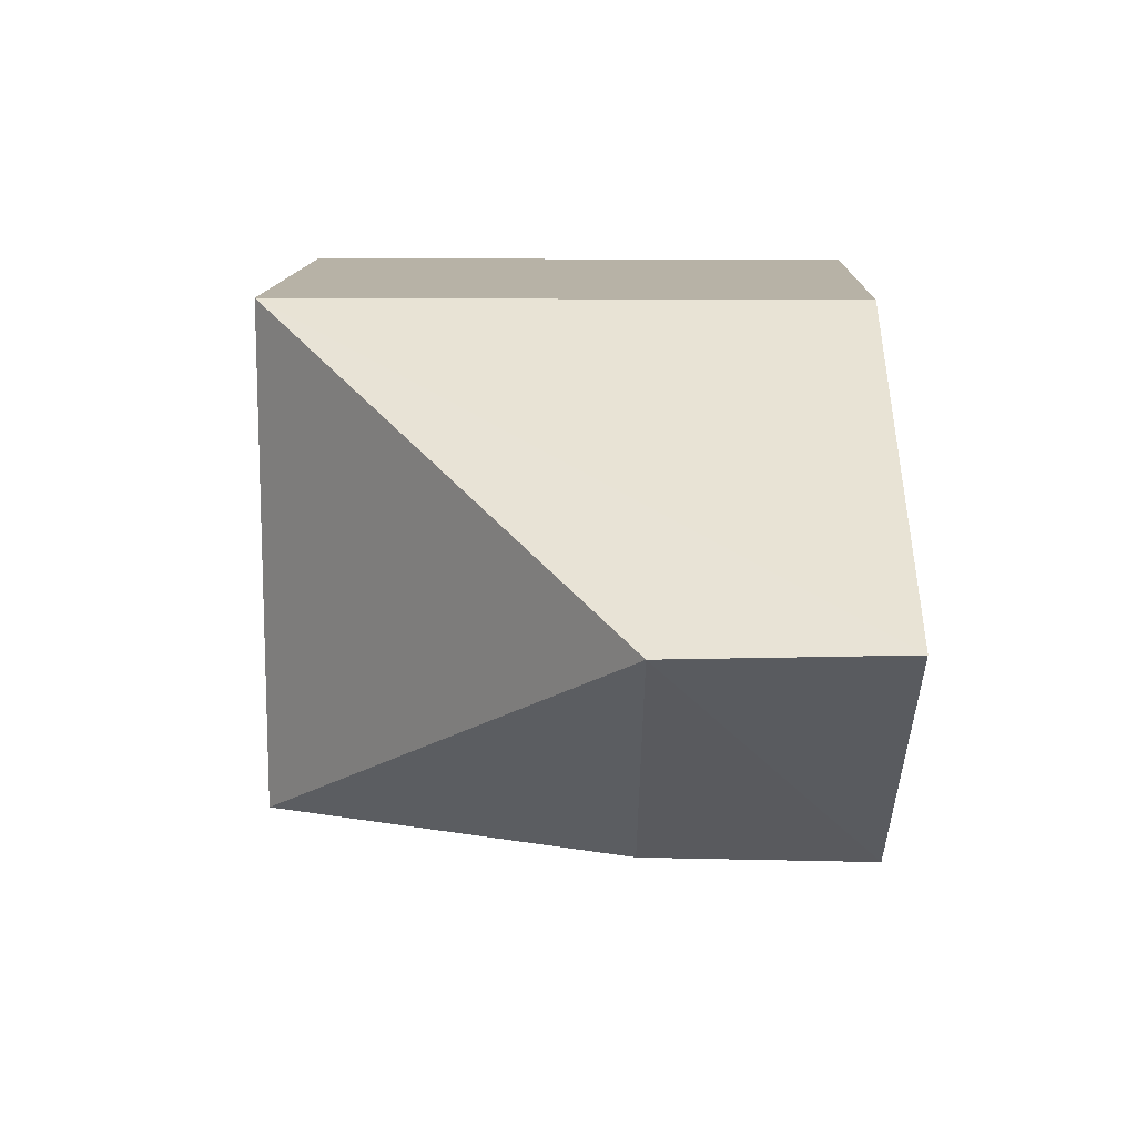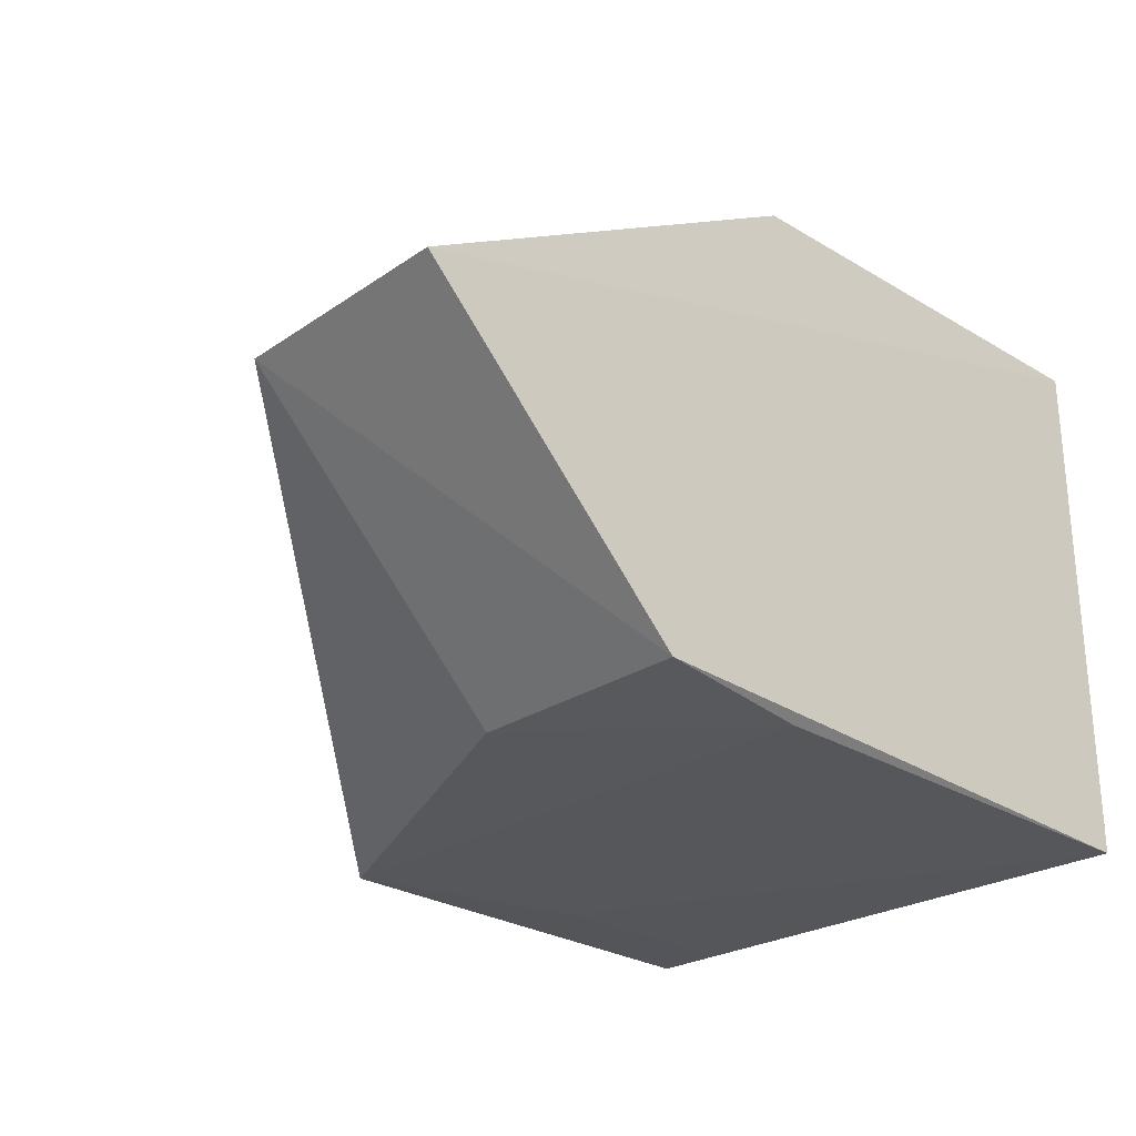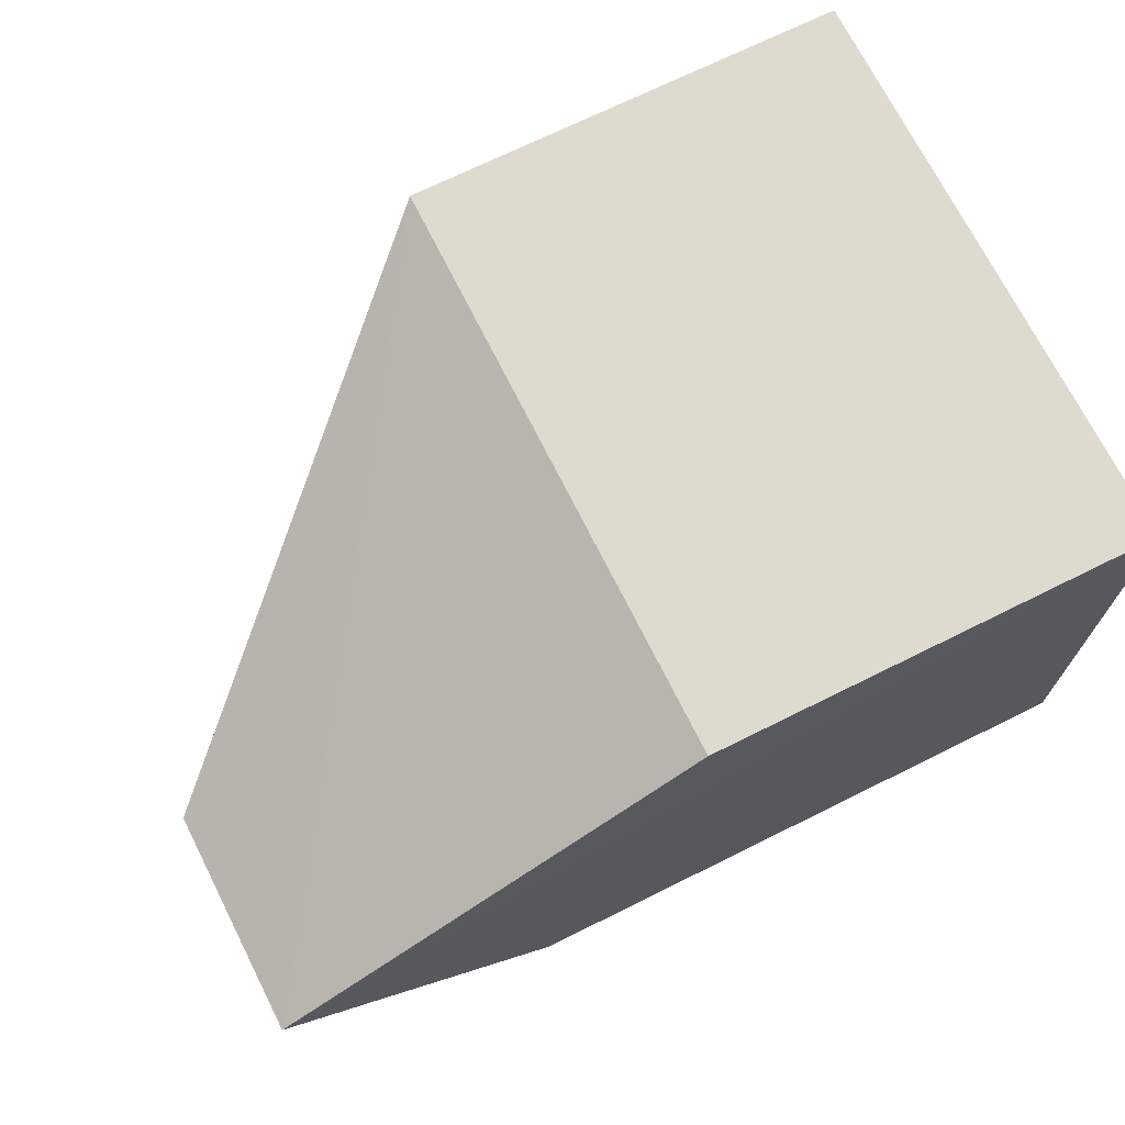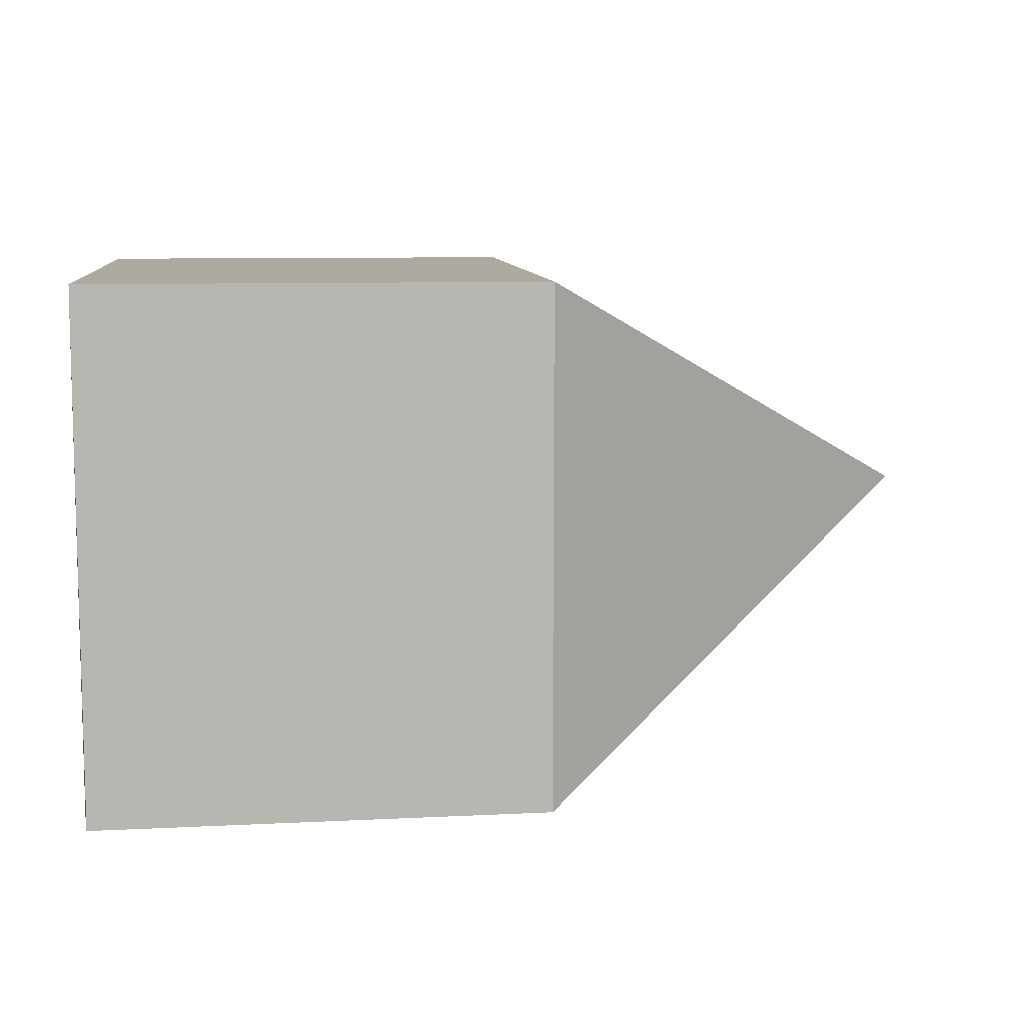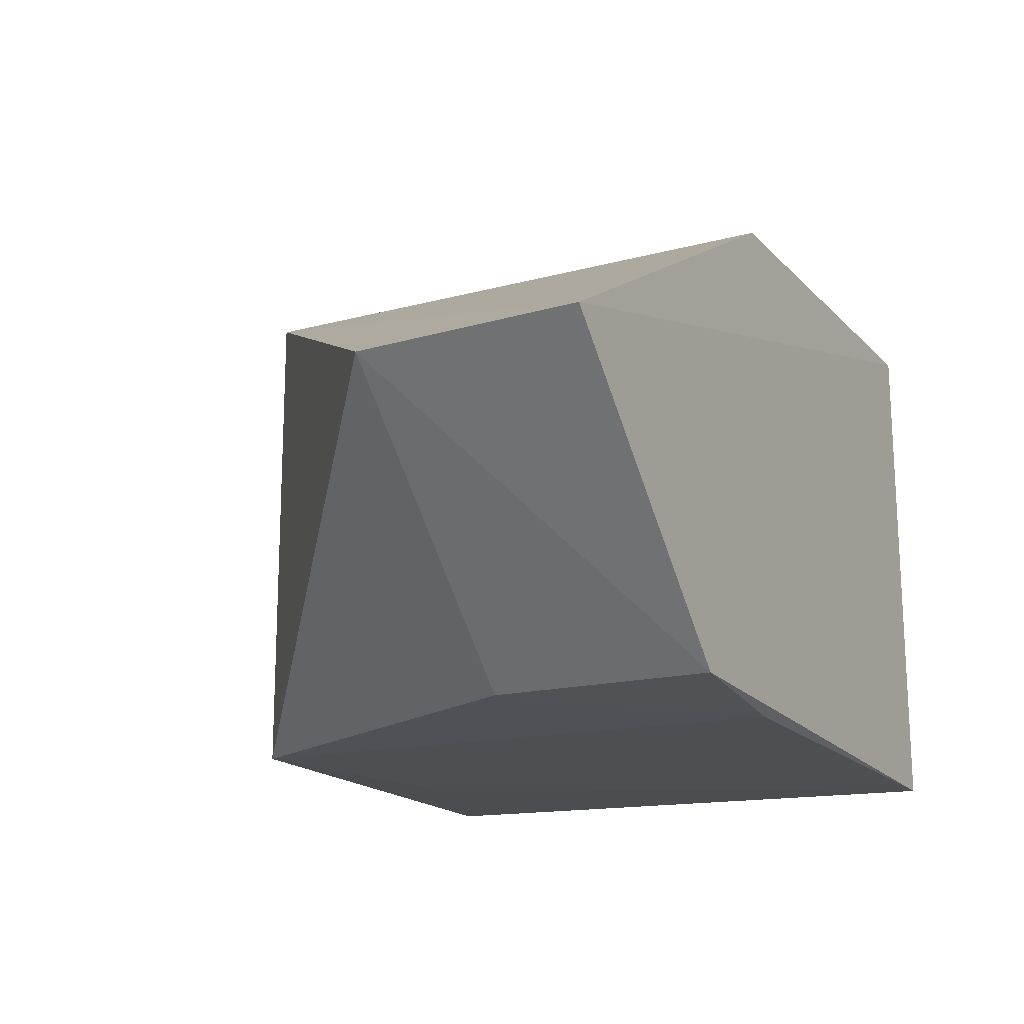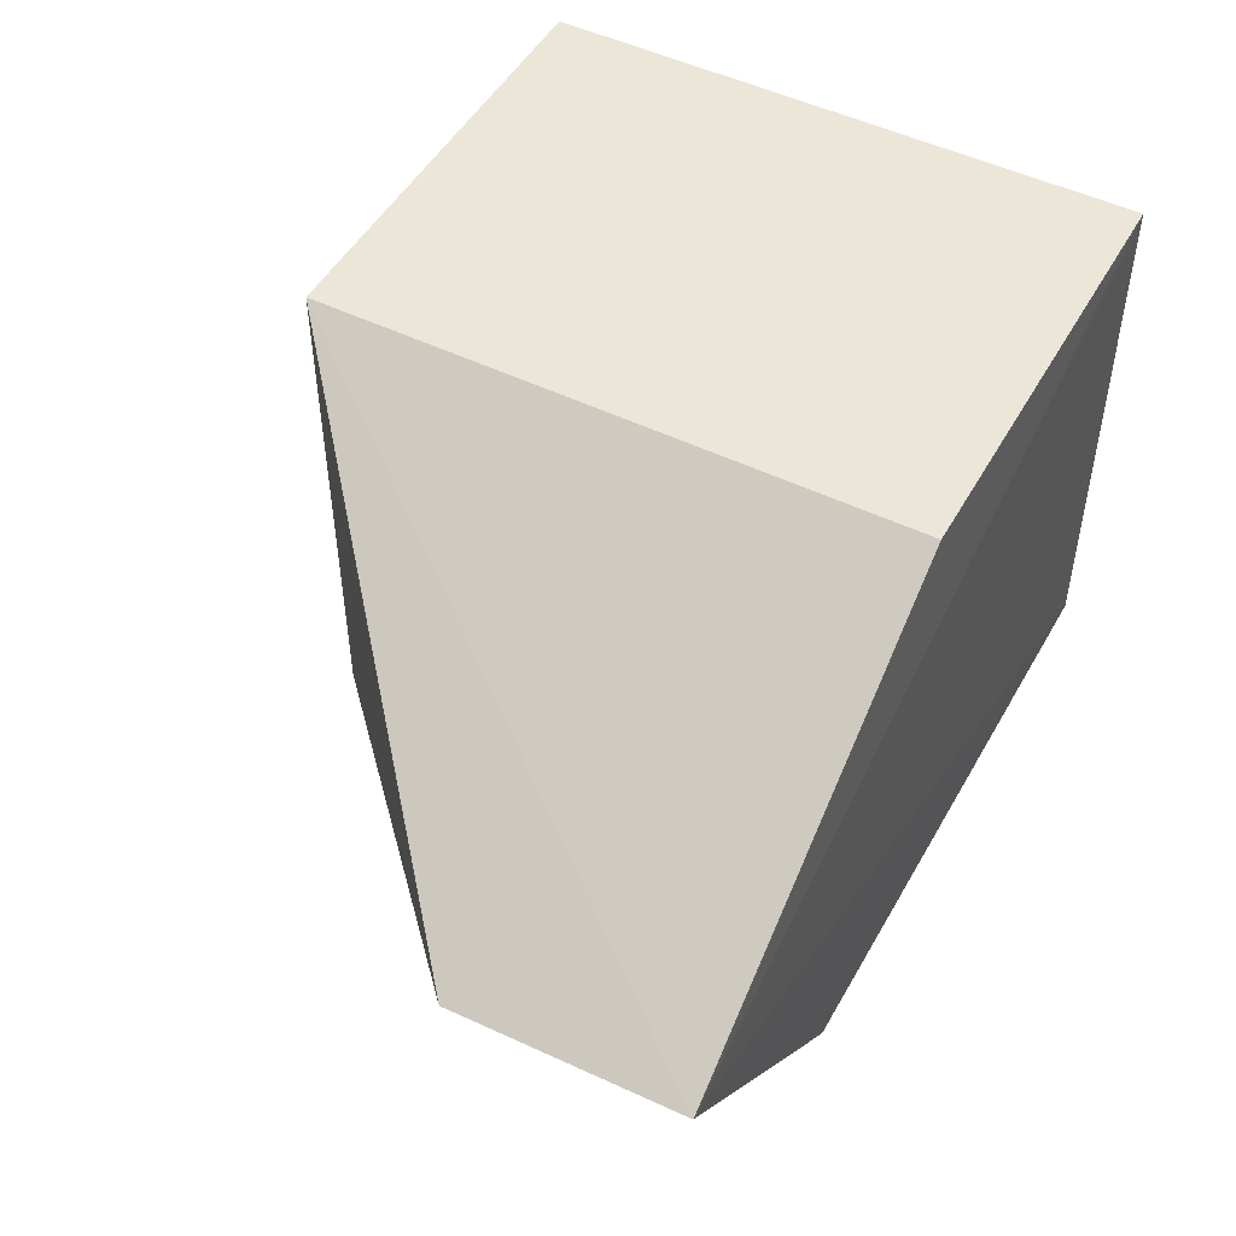
<metadata>
{"format":"obj","ext":"obj","renderer":"f3d","projection":"perspective","resolution":1024,"background":"white","views":[{"elev":12.4,"azim":-88.1,"up":"+Y"},{"elev":-26.3,"azim":-43.3,"up":"+Y"},{"elev":70.7,"azim":-26.4,"up":"+Y"},{"elev":9.1,"azim":173.9,"up":"+Y"},{"elev":-17.0,"azim":-61.6,"up":"+Y"},{"elev":49.3,"azim":-61.6,"up":"+Y"}]}
</metadata>
<code>
v -0.02118 -0.0112 0.03148
v -0.02117 -0.02405 0.03152
v -0.02118 -0.02371 0.01708
v -0.03198 -0.0112 0.01709
v -0.04235 -0.01697 0.03166
v -0.02118 -0.0112 0.01709
v -0.03198 -0.0112 0.03148
v -0.03574 -0.02347 0.02604
v -0.02116 -0.0237 0.01722
v -0.03198 -0.02361 0.01709
v -0.03576 -0.02351 0.03159
v -0.02655 -0.02378 0.01894
v -0.04242 -0.01709 0.02623
v -0.03196 -0.02382 0.03136
v -0.02121 -0.02376 0.01895
f 5 2 1
f 6 3 4
f 6 4 1
f 7 5 1
f 7 1 4
f 7 4 5
f 9 6 1
f 9 1 2
f 9 2 3
f 9 3 6
f 10 4 3
f 11 2 5
f 12 10 3
f 13 10 8
f 13 5 4
f 13 4 10
f 13 11 5
f 13 8 11
f 14 2 11
f 14 12 2
f 14 10 12
f 14 11 8
f 14 8 10
f 15 12 3
f 15 3 2
f 15 2 12

</code>
